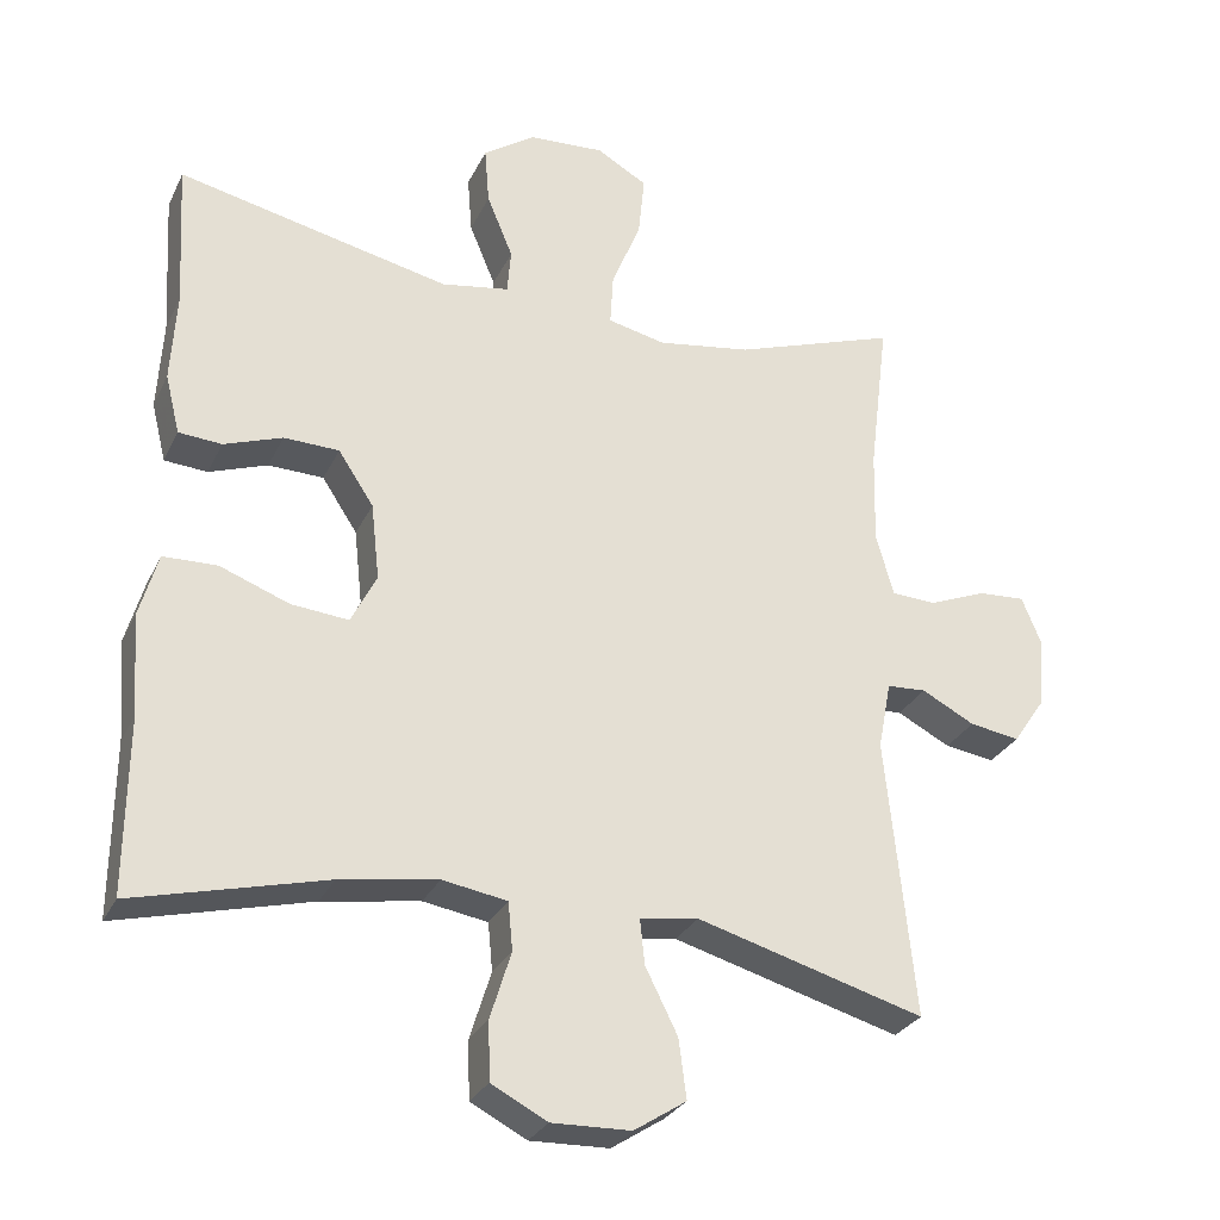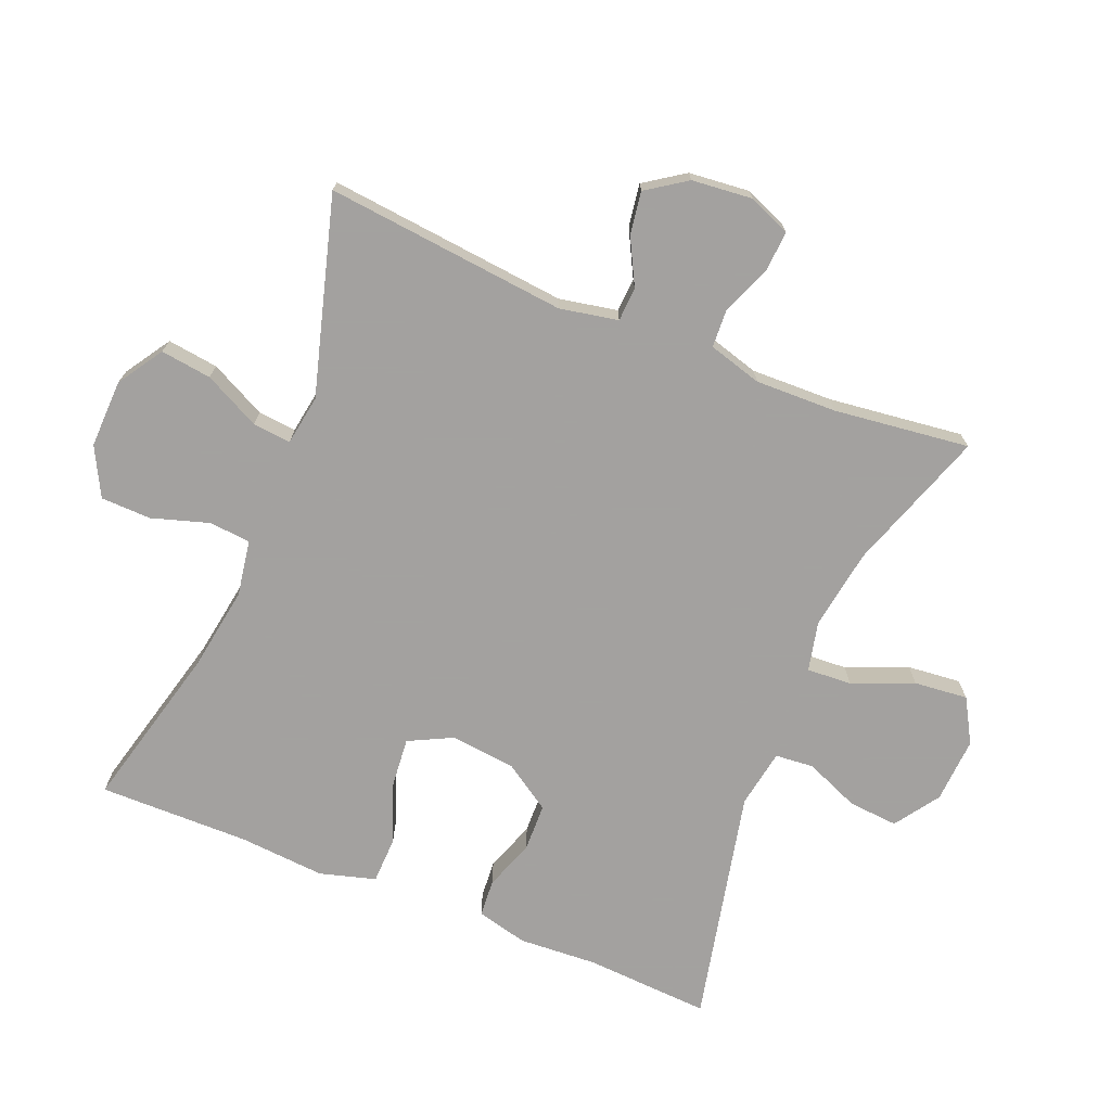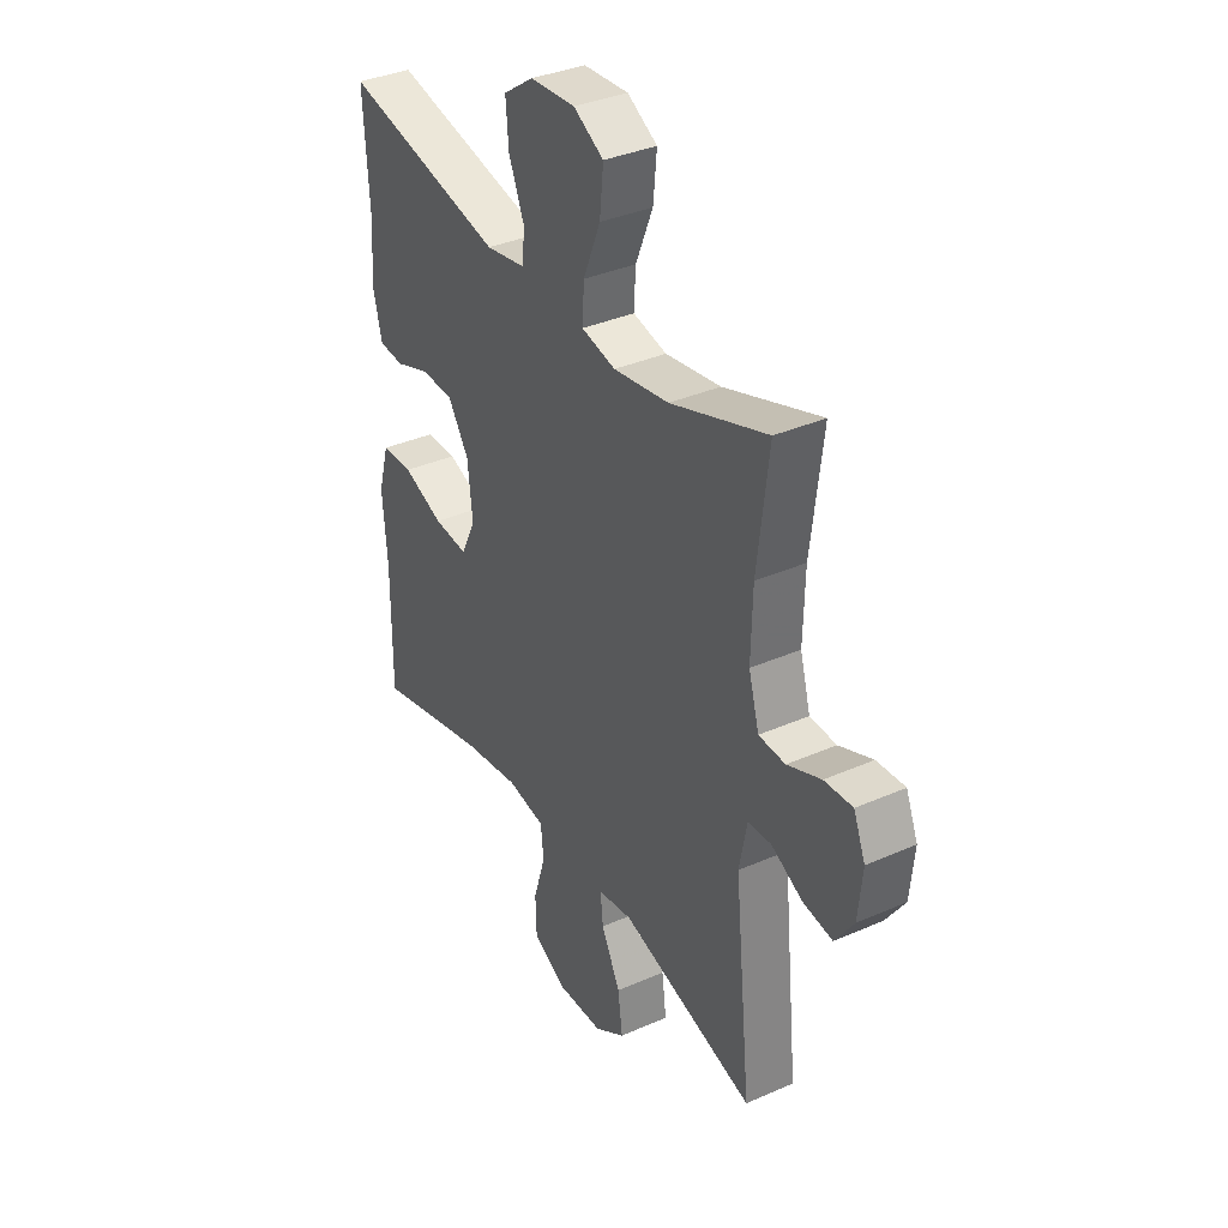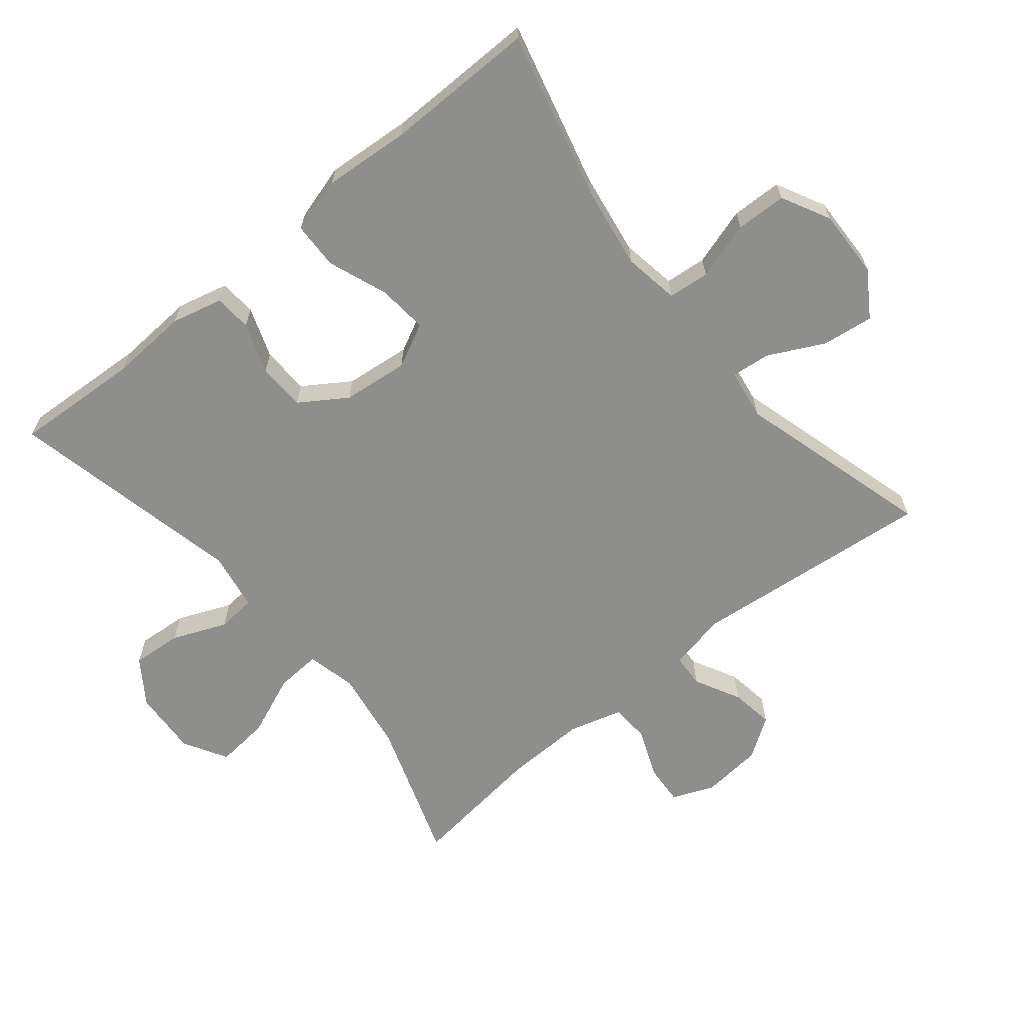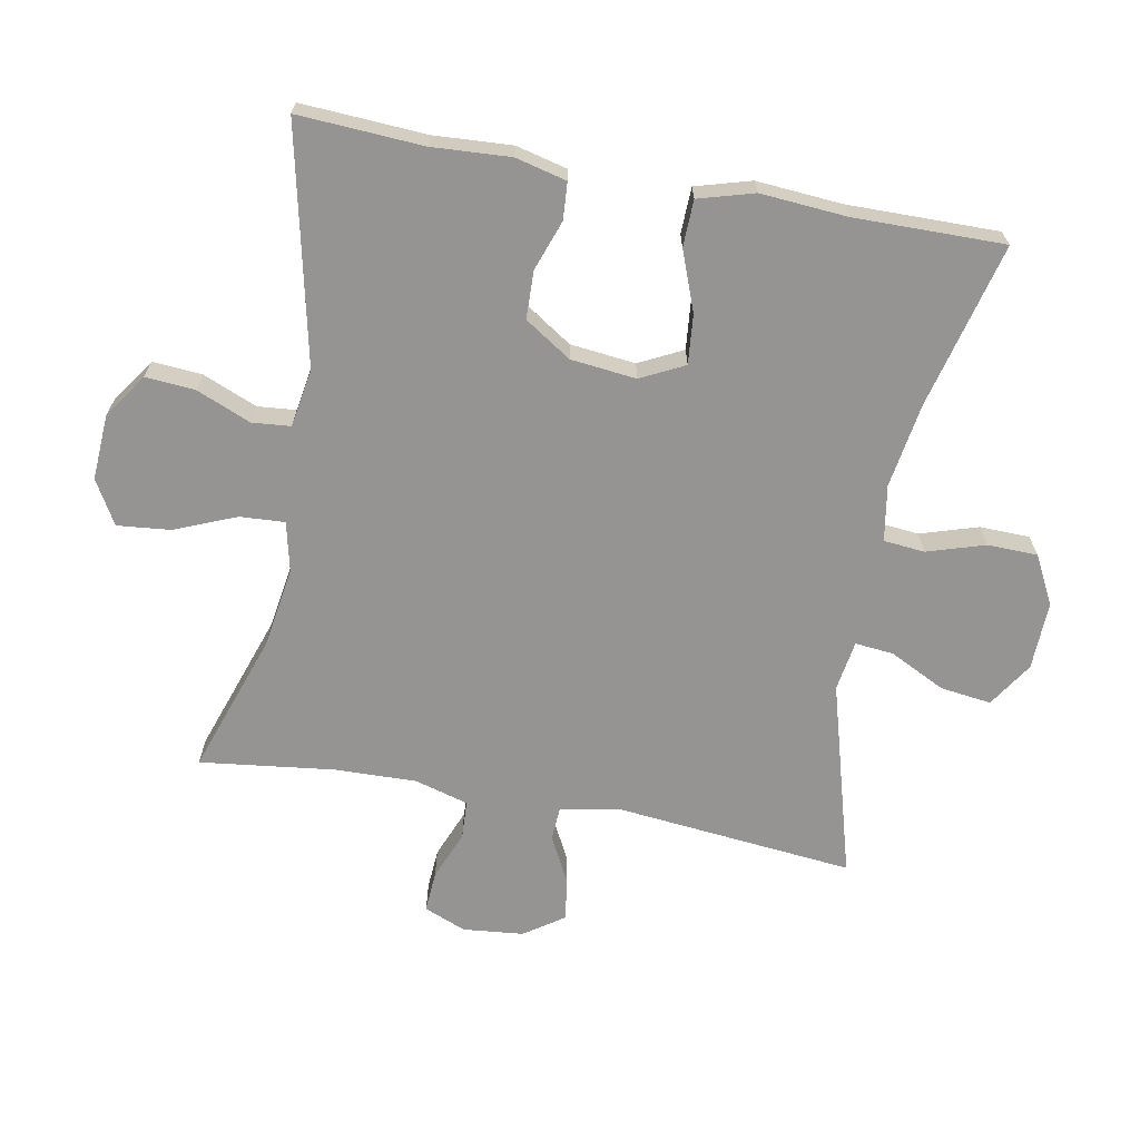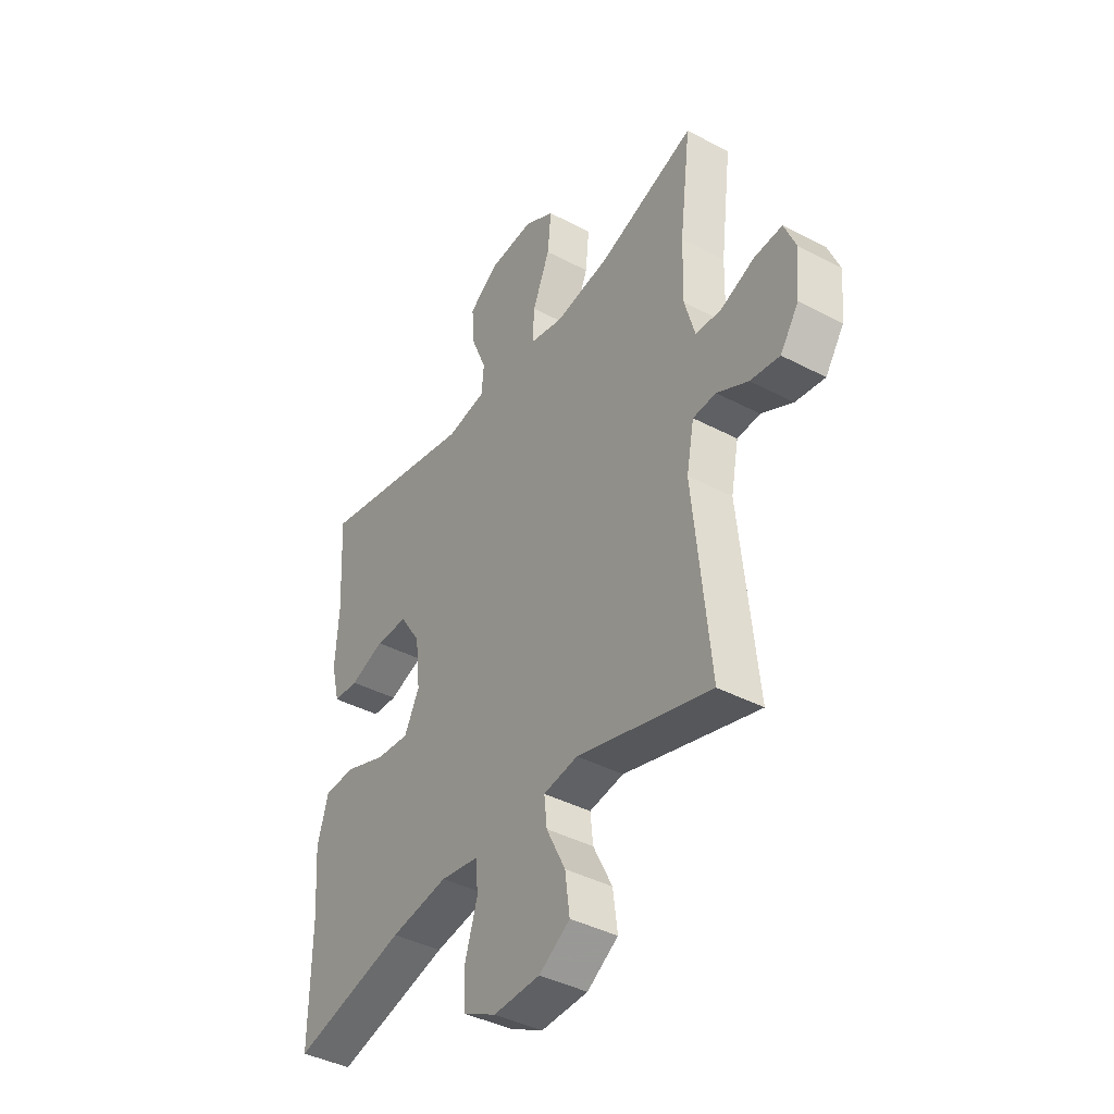
<metadata>
{"format":"obj","ext":"obj","renderer":"f3d","projection":"perspective","resolution":1024,"background":"white","views":[{"elev":-28.6,"azim":158.2,"up":"+Z"},{"elev":-72.3,"azim":-112.2,"up":"+Y"},{"elev":35.9,"azim":-120.0,"up":"+Z"},{"elev":-64.8,"azim":129.3,"up":"+Y"},{"elev":-67.1,"azim":79.5,"up":"+Y"},{"elev":-40.8,"azim":-122.8,"up":"+Z"}]}
</metadata>
<code>
v 0.5 0.07 0.5
v 0.489 0.07 0.311
v 0.496 0.07 0.193
v 0.477 0.07 0.116
v 0.421 0.07 0.112
v 0.345 0.07 0.139
v 0.273 0.07 0.137
v 0.227 0.07 0.067
v 0.216 0.07 -0.032
v 0.249 0.07 -0.098
v 0.324 0.07 -0.091
v 0.414 0.07 -0.057
v 0.484 0.07 -0.059
v 0.508 0.07 -0.143
v 0.498 0.07 -0.273
v 0.5 0.07 -0.5
v 0.25 0.07 -0.437
v 0.123 0.07 -0.417
v 0.039 0.07 -0.431
v 0.033 0.07 -0.493
v 0.06 0.07 -0.58
v 0.058 0.07 -0.656
v -0.015 0.07 -0.694
v -0.118 0.07 -0.691
v -0.186 0.07 -0.647
v -0.176 0.07 -0.57
v -0.134 0.07 -0.486
v -0.128 0.07 -0.428
v -0.204 0.07 -0.416
v -0.5 0.07 -0.5
v -0.463 0.07 -0.137
v -0.48 0.07 -0.049
v -0.531 0.07 -0.046
v -0.6 0.07 -0.082
v -0.665 0.07 -0.092
v -0.706 0.07 -0.032
v -0.715 0.07 0.06
v -0.689 0.07 0.123
v -0.627 0.07 0.119
v -0.553 0.07 0.089
v -0.495 0.07 0.092
v -0.472 0.07 0.173
v -0.475 0.07 0.296
v -0.5 0.07 0.5
v -0.287 0.07 0.427
v -0.165 0.07 0.408
v -0.09 0.07 0.425
v -0.094 0.07 0.493
v -0.132 0.07 0.585
v -0.14 0.07 0.666
v -0.074 0.07 0.704
v 0.025 0.07 0.698
v 0.092 0.07 0.652
v 0.086 0.07 0.577
v 0.052 0.07 0.495
v 0.057 0.07 0.437
v 0.145 0.07 0.422
v 0.5 0 0.5
v 0.489 0 0.311
v 0.496 0 0.193
v 0.477 0 0.116
v 0.421 0 0.112
v 0.345 0 0.139
v 0.273 0 0.137
v 0.227 0 0.067
v 0.216 0 -0.032
v 0.249 0 -0.098
v 0.324 0 -0.091
v 0.414 0 -0.057
v 0.484 0 -0.059
v 0.508 0 -0.143
v 0.498 0 -0.273
v 0.5 0 -0.5
v 0.25 0 -0.437
v 0.123 0 -0.417
v 0.039 0 -0.431
v 0.033 0 -0.493
v 0.06 0 -0.58
v 0.058 0 -0.656
v -0.015 0 -0.694
v -0.118 0 -0.691
v -0.186 0 -0.647
v -0.176 0 -0.57
v -0.134 0 -0.486
v -0.128 0 -0.428
v -0.204 0 -0.416
v -0.5 0 -0.5
v -0.463 0 -0.137
v -0.48 0 -0.049
v -0.531 0 -0.046
v -0.6 0 -0.082
v -0.665 0 -0.092
v -0.706 0 -0.032
v -0.715 0 0.06
v -0.689 0 0.123
v -0.627 0 0.119
v -0.553 0 0.089
v -0.495 0 0.092
v -0.472 0 0.173
v -0.475 0 0.296
v -0.5 0 0.5
v -0.287 0 0.427
v -0.165 0 0.408
v -0.09 0 0.425
v -0.094 0 0.493
v -0.132 0 0.585
v -0.14 0 0.666
v -0.074 0 0.704
v 0.025 0 0.698
v 0.092 0 0.652
v 0.086 0 0.577
v 0.052 0 0.495
v 0.057 0 0.437
v 0.145 0 0.422
f 53 54 55
f 52 53 55
f 51 52 55
f 50 51 55
f 49 50 55
f 48 49 55
f 47 48 55 56
f 46 47 56 57
f 43 44 45
f 42 43 45 46
f 41 42 46 57
f 38 39 40
f 37 38 40
f 36 37 40
f 35 36 40
f 34 35 40
f 33 34 40
f 32 33 40 41
f 57 1 2
f 41 57 2
f 32 41 2
f 31 32 2
f 25 26 27
f 24 25 27
f 23 24 27
f 22 23 27
f 21 22 27
f 20 21 27
f 19 20 27 28
f 18 19 28 29
f 15 16 17
f 15 17 18
f 14 15 18
f 13 14 18
f 12 13 18
f 11 12 18
f 10 11 18 29
f 4 5 6
f 3 4 6
f 2 3 6
f 2 6 7
f 31 2 7
f 29 30 31
f 10 29 31
f 9 10 31
f 8 9 31
f 7 8 31
f 112 111 110
f 112 110 109
f 112 109 108
f 112 108 107
f 112 107 106
f 112 106 105
f 113 112 105 104
f 114 113 104 103
f 102 101 100
f 103 102 100 99
f 114 103 99 98
f 97 96 95
f 97 95 94
f 97 94 93
f 97 93 92
f 97 92 91
f 97 91 90
f 98 97 90 89
f 59 58 114
f 59 114 98
f 59 98 89
f 59 89 88
f 84 83 82
f 84 82 81
f 84 81 80
f 84 80 79
f 84 79 78
f 84 78 77
f 85 84 77 76
f 86 85 76 75
f 74 73 72
f 75 74 72
f 75 72 71
f 75 71 70
f 75 70 69
f 75 69 68
f 86 75 68 67
f 63 62 61
f 63 61 60
f 63 60 59
f 64 63 59
f 64 59 88
f 88 87 86
f 88 86 67
f 88 67 66
f 88 66 65
f 88 65 64
f 1 58 59 2
f 2 59 60 3
f 3 60 61 4
f 4 61 62 5
f 5 62 63 6
f 6 63 64 7
f 7 64 65 8
f 8 65 66 9
f 9 66 67 10
f 10 67 68 11
f 11 68 69 12
f 12 69 70 13
f 13 70 71 14
f 14 71 72 15
f 15 72 73 16
f 16 73 74 17
f 17 74 75 18
f 18 75 76 19
f 19 76 77 20
f 20 77 78 21
f 21 78 79 22
f 22 79 80 23
f 23 80 81 24
f 24 81 82 25
f 25 82 83 26
f 26 83 84 27
f 27 84 85 28
f 28 85 86 29
f 29 86 87 30
f 30 87 88 31
f 31 88 89 32
f 32 89 90 33
f 33 90 91 34
f 34 91 92 35
f 35 92 93 36
f 36 93 94 37
f 37 94 95 38
f 38 95 96 39
f 39 96 97 40
f 40 97 98 41
f 41 98 99 42
f 42 99 100 43
f 43 100 101 44
f 44 101 102 45
f 45 102 103 46
f 46 103 104 47
f 47 104 105 48
f 48 105 106 49
f 49 106 107 50
f 50 107 108 51
f 51 108 109 52
f 52 109 110 53
f 53 110 111 54
f 54 111 112 55
f 55 112 113 56
f 56 113 114 57
f 57 114 58 1

</code>
